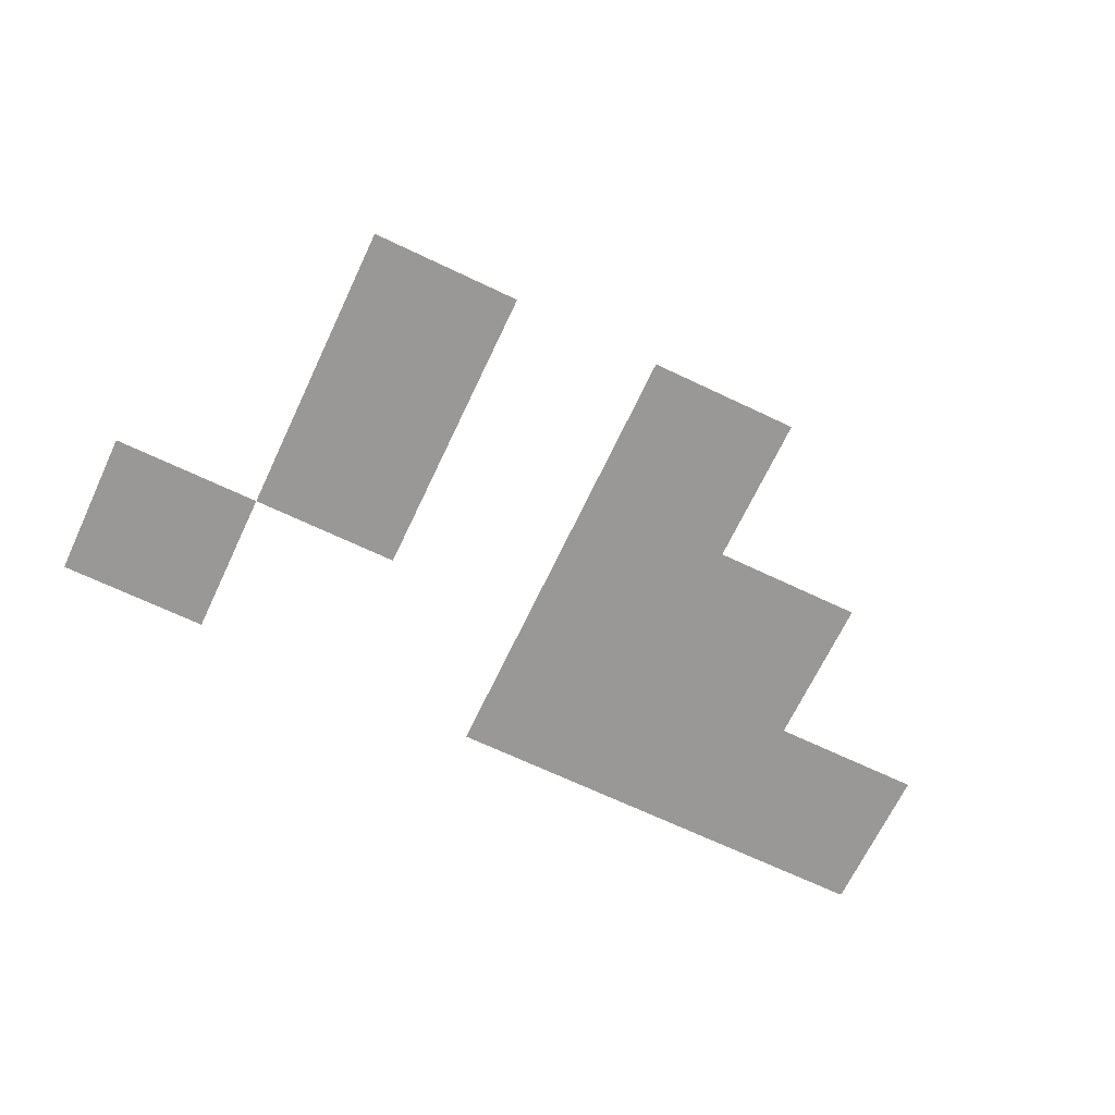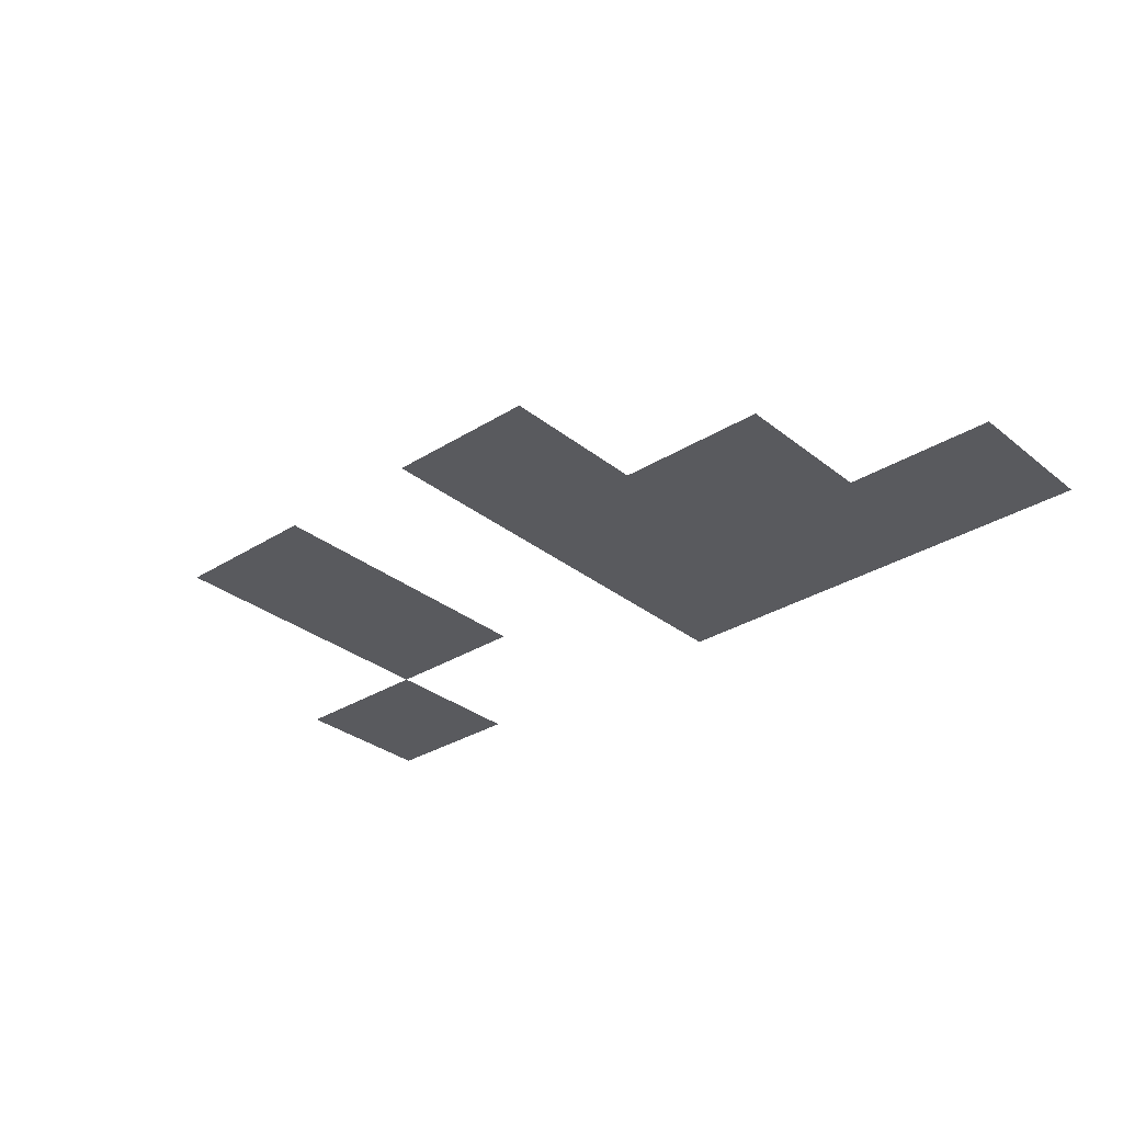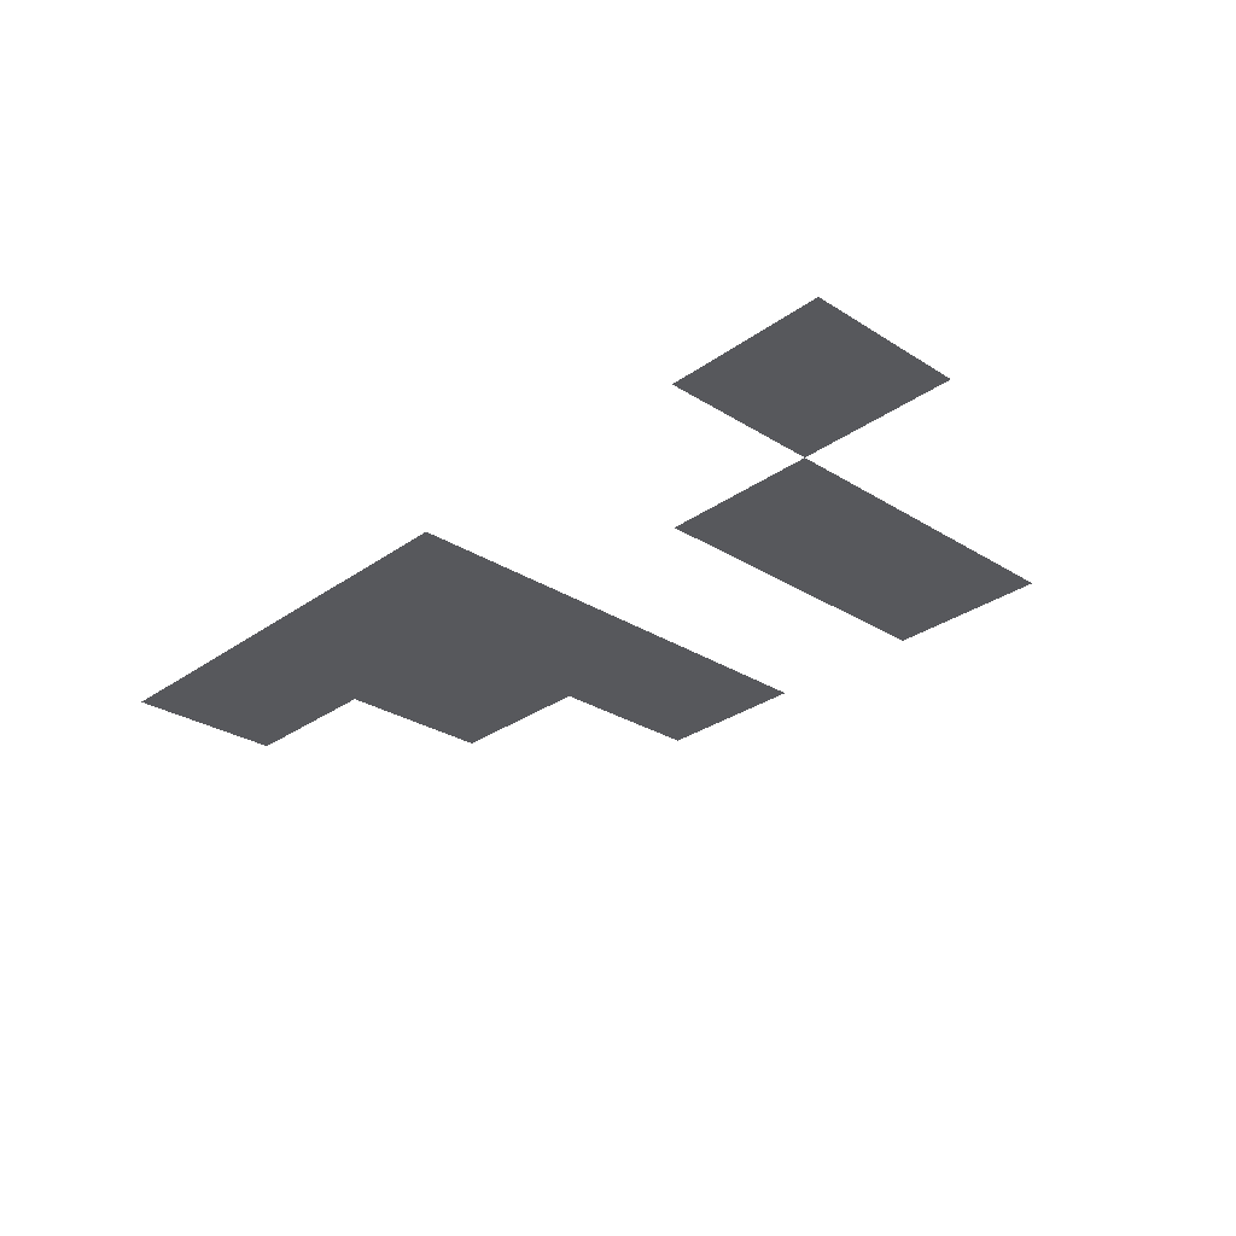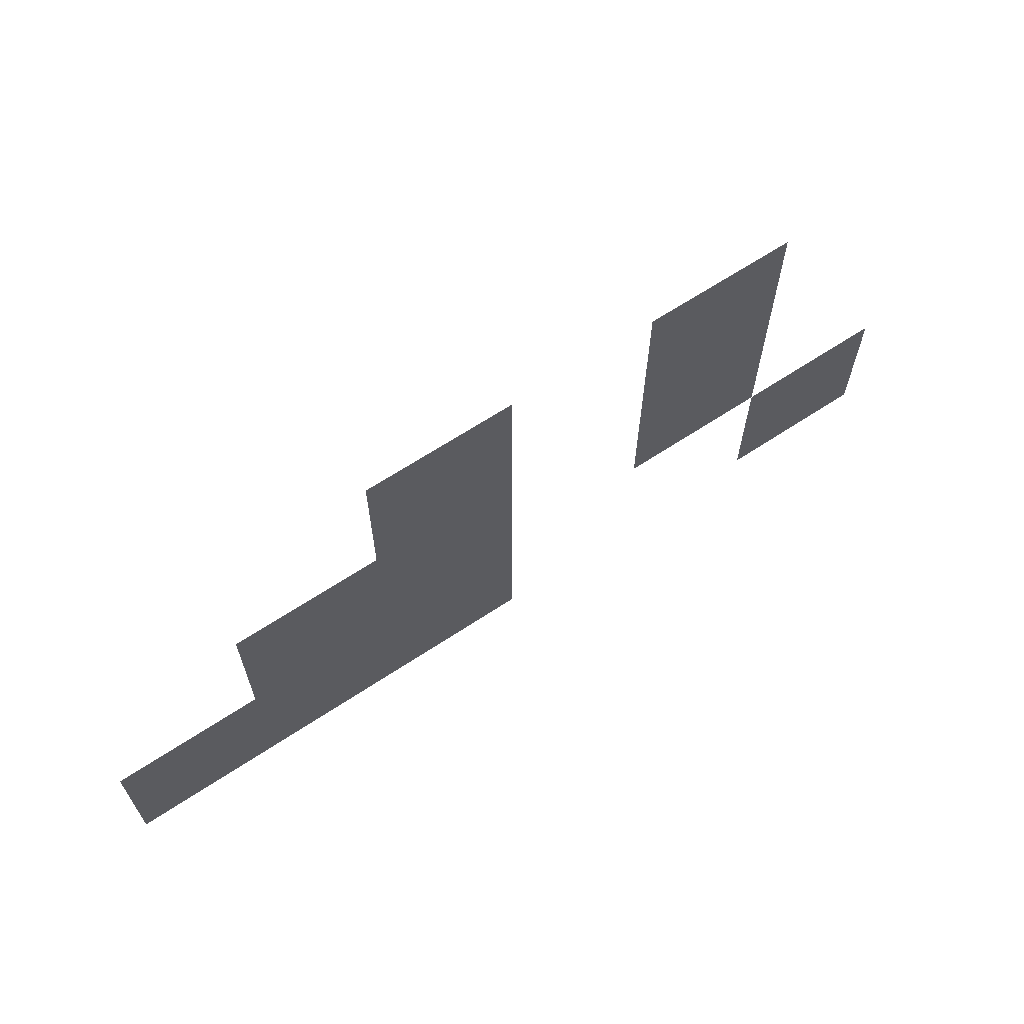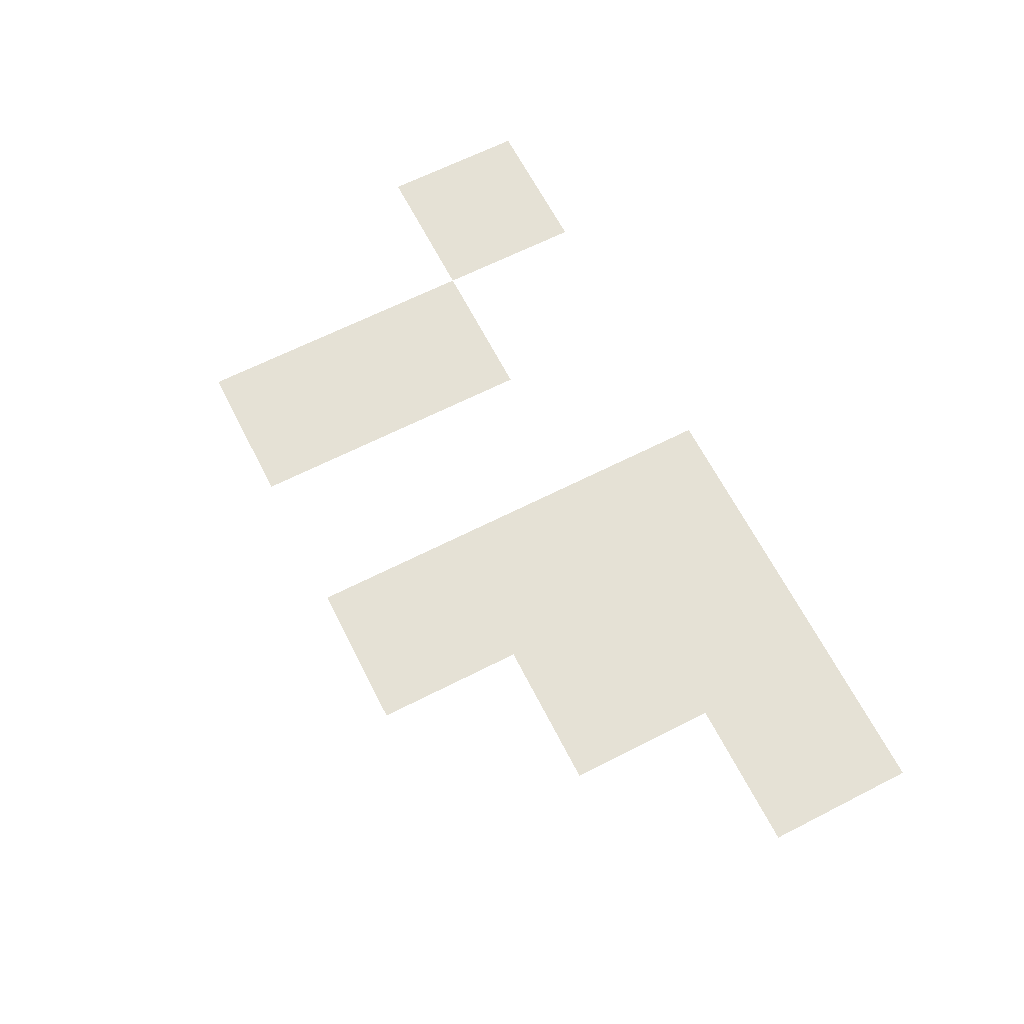
<metadata>
{"format":"obj","ext":"obj","renderer":"f3d","projection":"perspective","resolution":1024,"background":"white","views":[{"elev":-68.6,"azim":154.6,"up":"+Z"},{"elev":-31.3,"azim":-138.3,"up":"+Z"},{"elev":-28.6,"azim":46.8,"up":"+Z"},{"elev":65.4,"azim":-33.6,"up":"+Y"},{"elev":65.1,"azim":-117.1,"up":"+Z"}]}
</metadata>
<code>
v -21 -37 0
v -22 -37 0
v -22 -36 0
v -21 -36 0
v -19 -37 0
v -20 -37 0
v -20 -36 0
v -19 -36 0
v -22 -38 0
v -23 -38 0
v -23 -37 0
v -22 -37 0
v -21 -38 0
v -22 -38 0
v -22 -37 0
v -21 -37 0
v -19 -38 0
v -20 -38 0
v -20 -37 0
v -19 -37 0
v -23 -39 0
v -24 -39 0
v -24 -38 0
v -23 -38 0
v -22 -39 0
v -23 -39 0
v -23 -38 0
v -22 -38 0
v -21 -39 0
v -22 -39 0
v -22 -38 0
v -21 -38 0
v -18 -39 0
v -19 -39 0
v -19 -38 0
v -18 -38 0
g HallofJustice_mesh_0003
f 1 2 3 4
f 5 6 7 8
f 9 10 11 12
f 13 14 15 16
f 17 18 19 20
f 21 22 23 24
f 25 26 27 28
f 29 30 31 32
f 33 34 35 36

</code>
